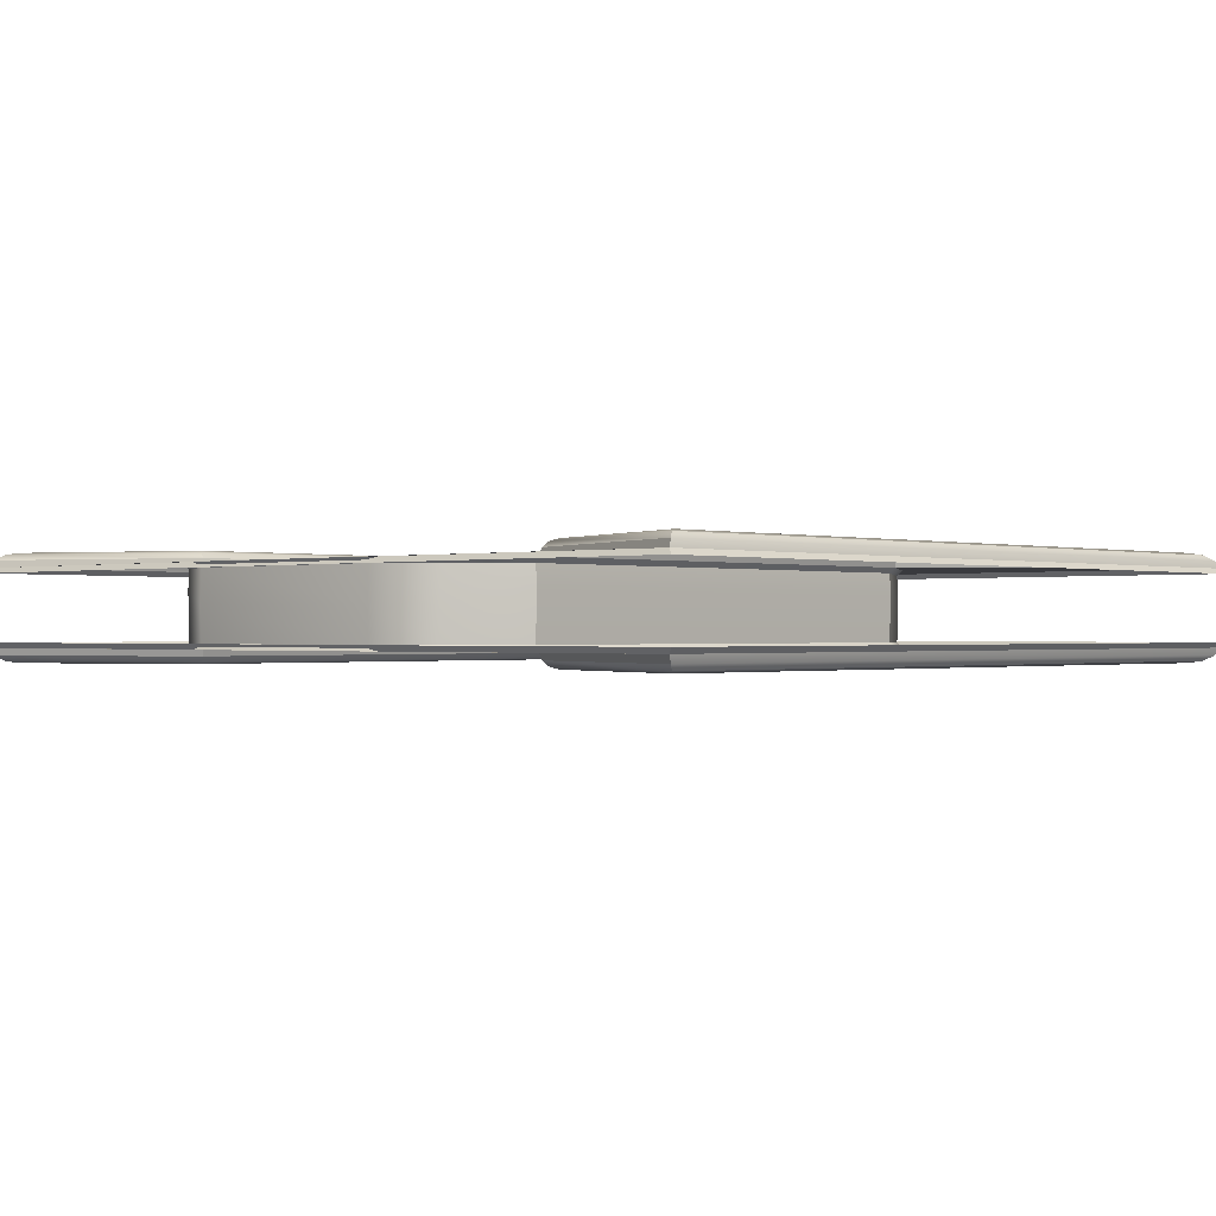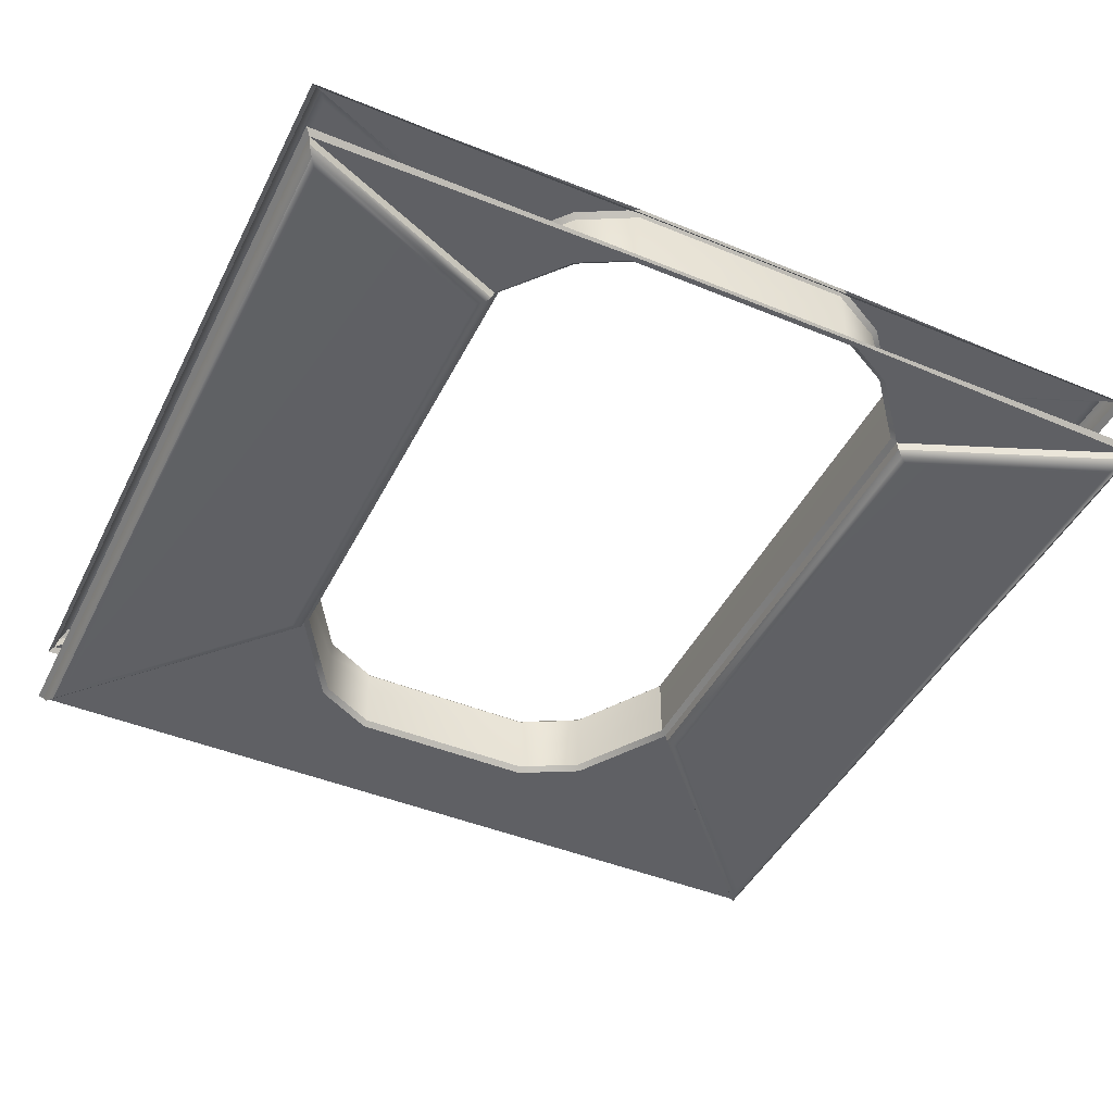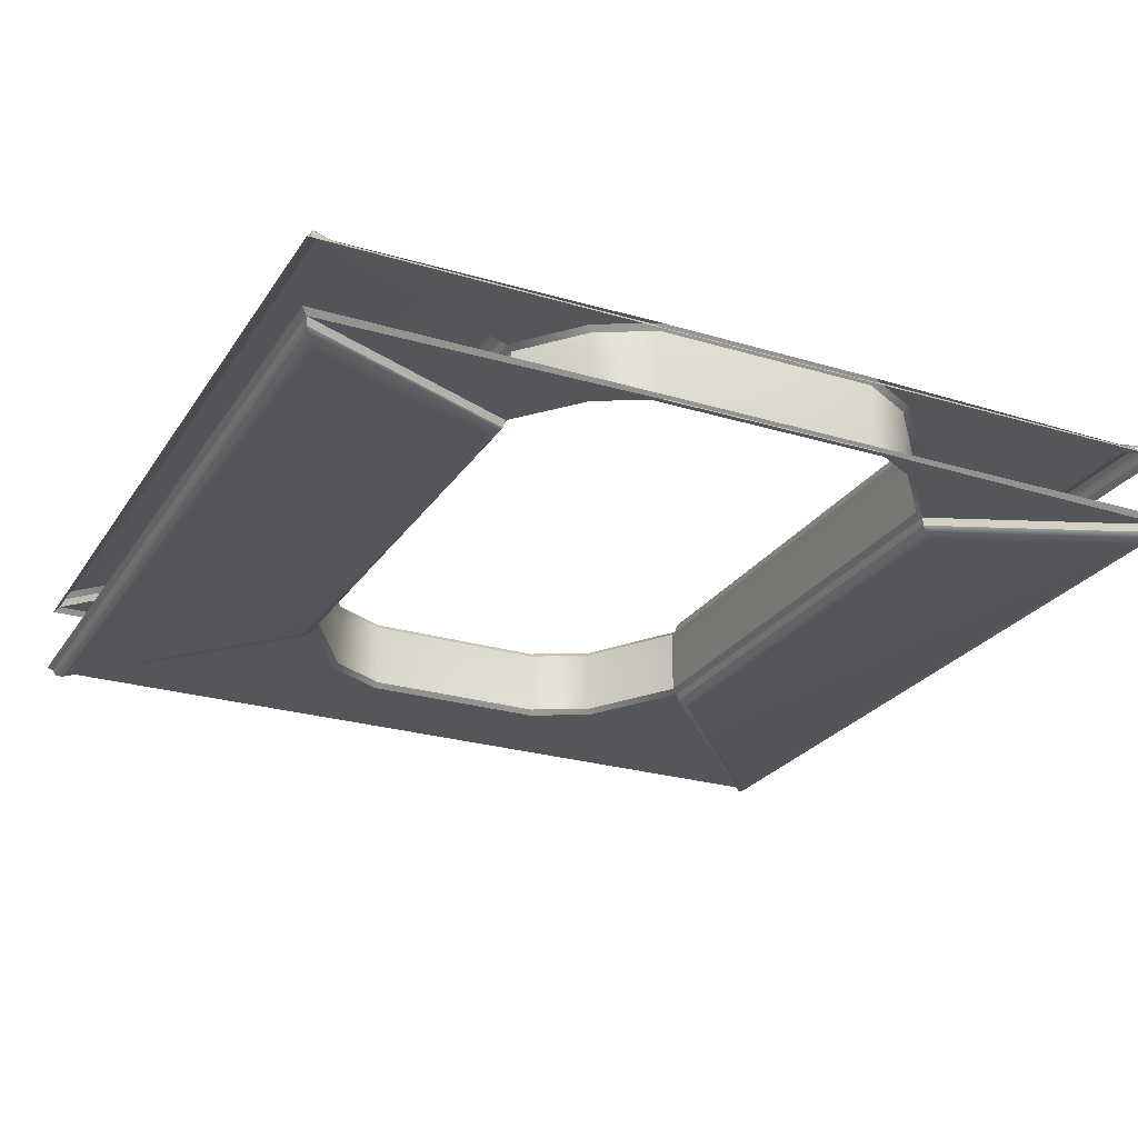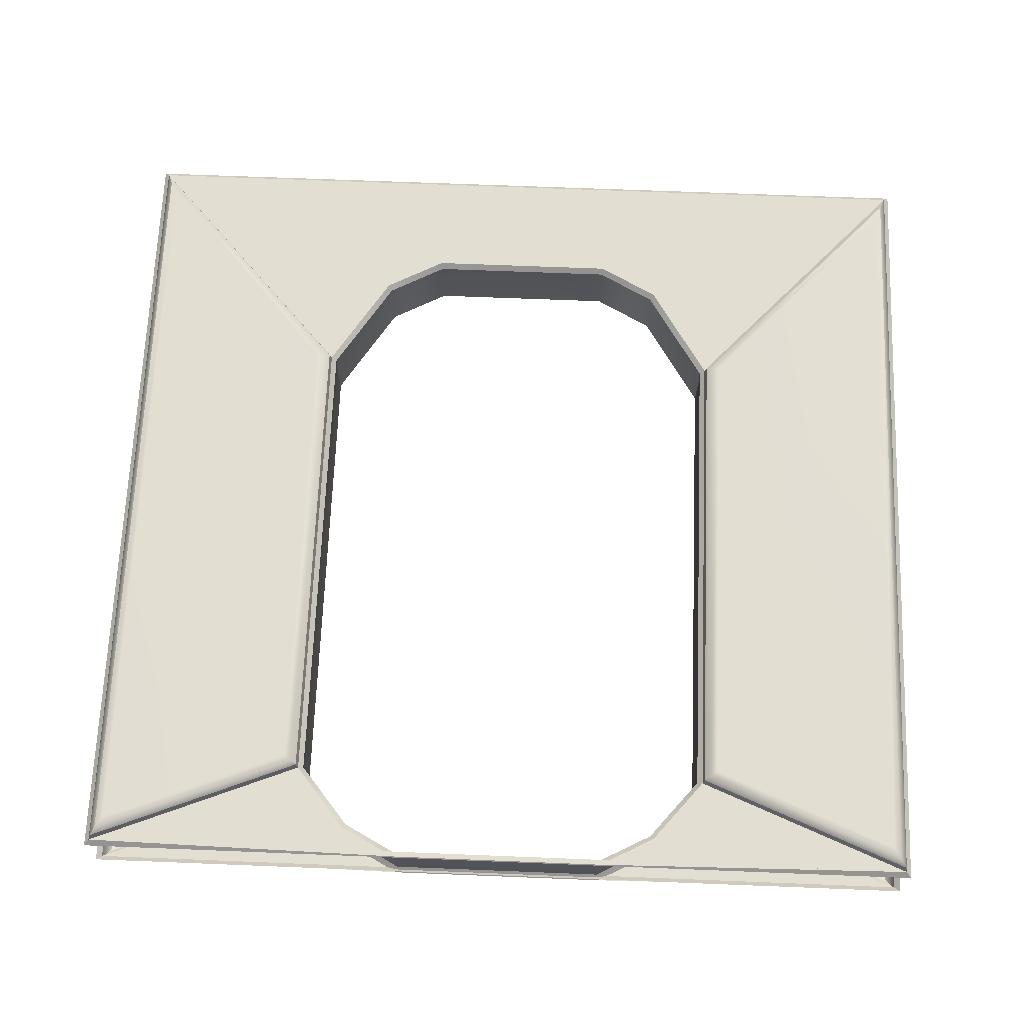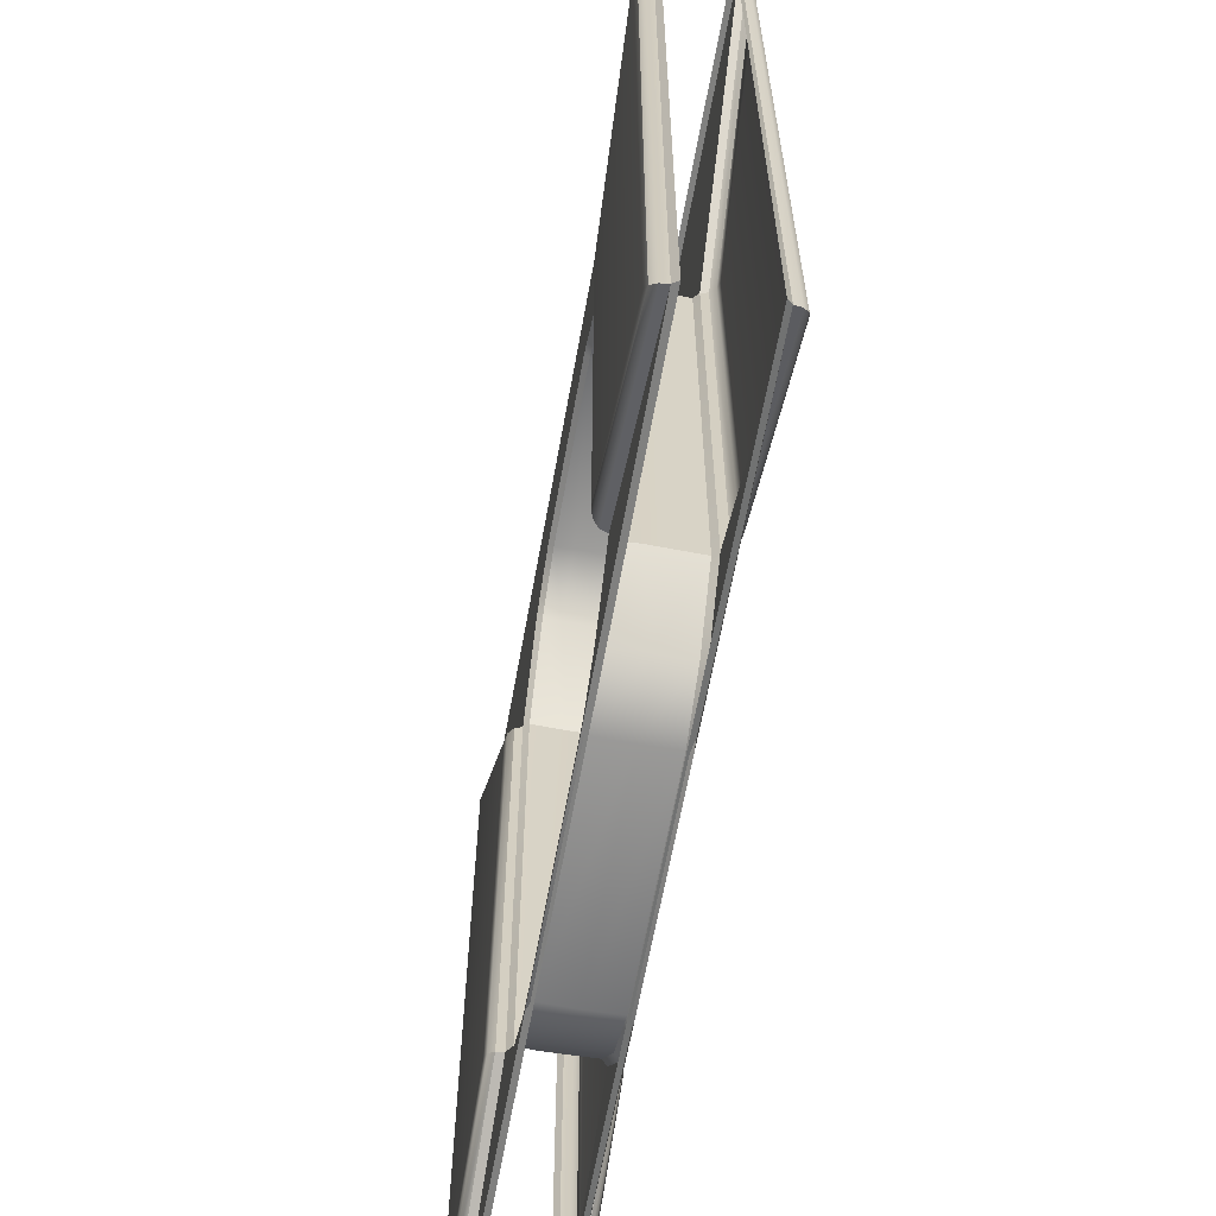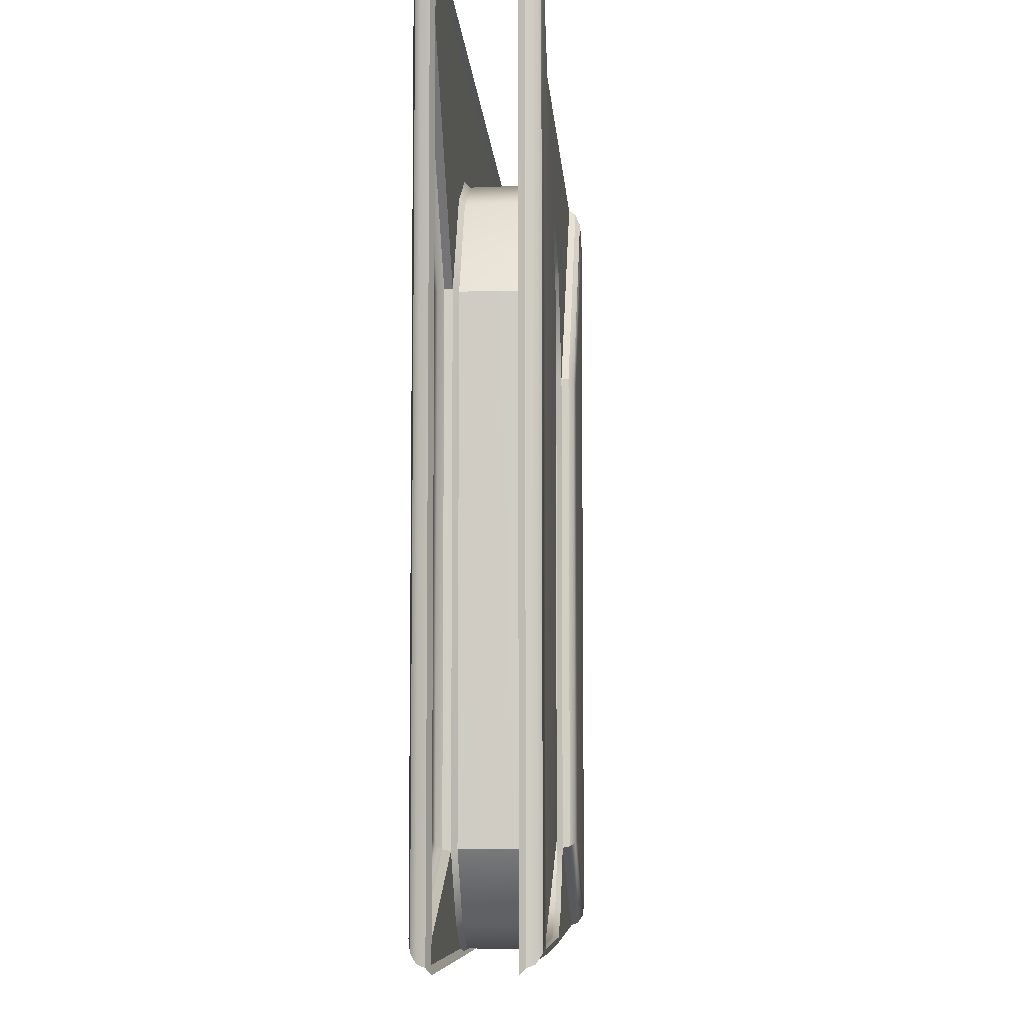
<metadata>
{"format":"obj","ext":"obj","renderer":"f3d","projection":"perspective","resolution":1024,"background":"white","views":[{"elev":-0.5,"azim":42.3,"up":"+Z"},{"elev":-44.9,"azim":-25.5,"up":"+Z"},{"elev":-25.4,"azim":-25.8,"up":"+Z"},{"elev":67.6,"azim":2.3,"up":"+Z"},{"elev":-63.0,"azim":79.8,"up":"+Y"},{"elev":-7.5,"azim":-86.3,"up":"+Y"}]}
</metadata>
<code>
g default
v 0.1861 0.007143 0
v -0.1861 0.007143 0
v -0.3642 0.9984 0
v -0.3642 0.1605 0.02519
v 0.2786 0.05667 0
v 0.3642 0.1605 0.02519
v -0.2629 1.161 0.02519
v 0.3642 0.9984 0.02519
v -0.1619 1.216 0.02519
v 0.1619 1.216 0
v 0.2629 1.161 0
v -0.2786 0.05667 0.02519
v -0.7488 0 -0.05706
v -0.74 0.008806 -0.06587
v 0.7488 0 -0.05706
v 0.74 0.008806 -0.06587
v 0.7488 0 0.05706
v 0.74 0.008806 0.06587
v -0.7488 0 0.05706
v -0.74 0.008806 0.06587
v -0.1879 3.3e-05 0.06587
v -0.1857 0.008687 0.05694
v 0.1857 0.008687 0.05695
v 0.1879 1e-06 0.06587
v -0.3626 0.1611 -0.05695
v -0.3713 0.158 -0.06587
v -0.3626 0.998 -0.05695
v -0.3713 1 -0.06587
v 0.2776 0.05789 -0.05695
v 0.2832 0.05104 -0.06587
v 0.1857 0.008687 -0.05694
v 0.1879 1.2e-05 -0.06587
v -0.3626 0.998 0.05695
v -0.3713 1 0.06587
v -0.3626 0.1611 0.05695
v -0.3713 0.158 0.06587
v 0.2776 0.05789 0.05695
v 0.2832 0.05104 0.06587
v 0.3626 0.1611 -0.05695
v 0.3713 0.158 -0.06587
v 0.3626 0.1611 0.05695
v 0.3713 0.158 0.06587
v -0.2618 1.16 -0.05695
v -0.268 1.167 -0.06587
v -0.2618 1.16 0.05695
v -0.268 1.167 0.06587
v 0.3626 0.998 -0.05695
v 0.3713 1 -0.06587
v -0.1615 1.214 -0.05695
v -0.1637 1.223 -0.06587
v 0.3626 0.998 0.05695
v 0.3713 1 0.06587
v -0.1615 1.214 0.05695
v -0.1637 1.223 0.06587
v 0.1615 1.214 -0.05695
v 0.1637 1.223 -0.06587
v 0.1615 1.214 0.05695
v 0.1637 1.223 0.06587
v 0.2618 1.16 -0.05695
v 0.268 1.167 -0.06587
v -0.2776 0.05789 -0.05695
v -0.2832 0.05104 -0.06587
v -0.1857 0.008687 -0.05695
v -0.1879 1e-06 -0.06587
v -0.7488 1.416 -0.05706
v -0.74 1.408 -0.06587
v -0.7488 1.416 0.05706
v -0.74 1.408 0.06587
v 0.7488 1.416 0.05706
v 0.74 1.408 0.06587
v 0.7488 1.416 -0.05706
v 0.74 1.408 -0.06587
v 0.2618 1.16 0.05695
v 0.268 1.167 0.06587
v -0.2776 0.05789 0.05695
v -0.2832 0.05104 0.06587
v -0.3964 0.9908 -0.09096
v -0.3839 0.9956 -0.0876
v -0.3747 0.9991 -0.07842
v -0.7367 1.399 -0.07842
v -0.7275 1.375 -0.0876
v -0.7149 1.343 -0.09096
v -0.3964 0.1749 -0.09096
v -0.3839 0.1664 -0.0876
v -0.3747 0.1602 -0.07842
v -0.7149 0.04602 -0.09096
v -0.7275 0.02741 -0.0876
v -0.7367 0.01379 -0.07842
v 0.3747 0.9991 -0.07842
v 0.3839 0.9956 -0.0876
v 0.3964 0.9908 -0.09096
v 0.7149 1.343 -0.09096
v 0.7275 1.375 -0.0876
v 0.7367 1.399 -0.07842
v 0.7149 0.04602 -0.09096
v 0.7275 0.02741 -0.0876
v 0.7367 0.01379 -0.07842
v 0.3964 0.1749 -0.09096
v 0.3839 0.1664 -0.0876
v 0.3747 0.1602 -0.07842
v -0.3964 0.1749 0.09096
v -0.3839 0.1664 0.0876
v -0.3747 0.1602 0.07842
v -0.7367 0.01379 0.07842
v -0.7275 0.02741 0.0876
v -0.7149 0.04602 0.09096
v -0.3964 0.9908 0.09096
v -0.3839 0.9956 0.0876
v -0.3747 0.9991 0.07842
v -0.7149 1.343 0.09096
v -0.7275 1.375 0.0876
v -0.7367 1.399 0.07842
v 0.3964 0.9908 0.09096
v 0.3839 0.9956 0.0876
v 0.3747 0.9991 0.07842
v 0.7367 1.399 0.07842
v 0.7275 1.375 0.0876
v 0.7149 1.343 0.09096
v 0.3964 0.1749 0.09096
v 0.3839 0.1664 0.0876
v 0.3747 0.1602 0.07842
v 0.7149 0.04602 0.09096
v 0.7275 0.02741 0.0876
v 0.7367 0.01379 0.07842
g frame_low
f 13 14 16 15
f 14 13 65 66
f 15 16 72 71
f 17 18 20 19
f 18 17 69 70
f 19 20 68 67
f 21 22 75 76
f 22 21 24 23
f 23 24 38 37
f 25 26 28 27
f 26 25 61 62
f 27 28 44 43
f 29 30 32 31
f 30 29 39 40
f 31 32 64 63
f 33 34 36 35
f 34 33 45 46
f 35 36 76 75
f 37 38 42 41
f 40 39 47 48
f 41 42 52 51
f 43 44 50 49
f 46 45 53 54
f 48 47 59 60
f 49 50 56 55
f 51 52 74 73
f 54 53 57 58
f 55 56 60 59
f 58 57 73 74
f 62 61 63 64
f 66 65 71 72
f 67 68 70 69
f 22 23 1 2
f 25 27 3 4
f 29 31 1 5
f 33 35 4 3
f 23 37 5 1
f 39 29 5 6
f 37 41 6 5
f 27 43 7 3
f 45 33 3 7
f 47 39 6 8
f 43 49 9 7
f 41 51 8 6
f 53 45 7 9
f 49 55 10 9
f 57 53 9 10
f 59 47 8 11
f 55 59 11 10
f 66 50 44
f 51 73 11 8
f 73 57 10 11
f 20 21 76
f 58 74 70
f 30 16 32
f 31 63 2 1
f 75 22 2 12
f 35 75 12 4
f 63 61 12 2
f 61 25 4 12
f 66 44 28
f 14 26 62
f 14 62 64
f 14 64 32 16
f 40 16 30
f 60 72 48
f 56 72 60
f 66 72 56 50
f 18 42 38
f 18 38 24
f 18 24 21 20
f 20 76 36
f 68 34 46
f 68 46 54
f 68 54 58 70
f 70 74 52
f 28 79 80 66
f 79 78 81 80
f 78 77 82 81
f 91 90 93 92
f 90 89 94 93
f 89 48 72 94
f 36 103 104 20
f 103 102 105 104
f 102 101 106 105
f 52 115 116 70
f 115 114 117 116
f 114 113 118 117
f 82 77 83 86
f 91 92 95 98
f 106 101 107 110
f 118 113 119 122
f 79 28 26 85
f 77 78 84 83
f 78 79 85 84
f 85 26 14 88
f 83 84 87 86
f 84 85 88 87
f 66 80 88 14
f 80 81 87 88
f 81 82 86 87
f 94 72 16 97
f 92 93 96 95
f 93 94 97 96
f 97 16 40 100
f 95 96 99 98
f 96 97 100 99
f 48 89 100 40
f 89 90 99 100
f 90 91 98 99
f 103 36 34 109
f 101 102 108 107
f 102 103 109 108
f 109 34 68 112
f 107 108 111 110
f 108 109 112 111
f 20 104 112 68
f 104 105 111 112
f 105 106 110 111
f 115 52 42 121
f 113 114 120 119
f 114 115 121 120
f 121 42 18 124
f 119 120 123 122
f 120 121 124 123
f 70 116 124 18
f 116 117 123 124
f 117 118 122 123

</code>
